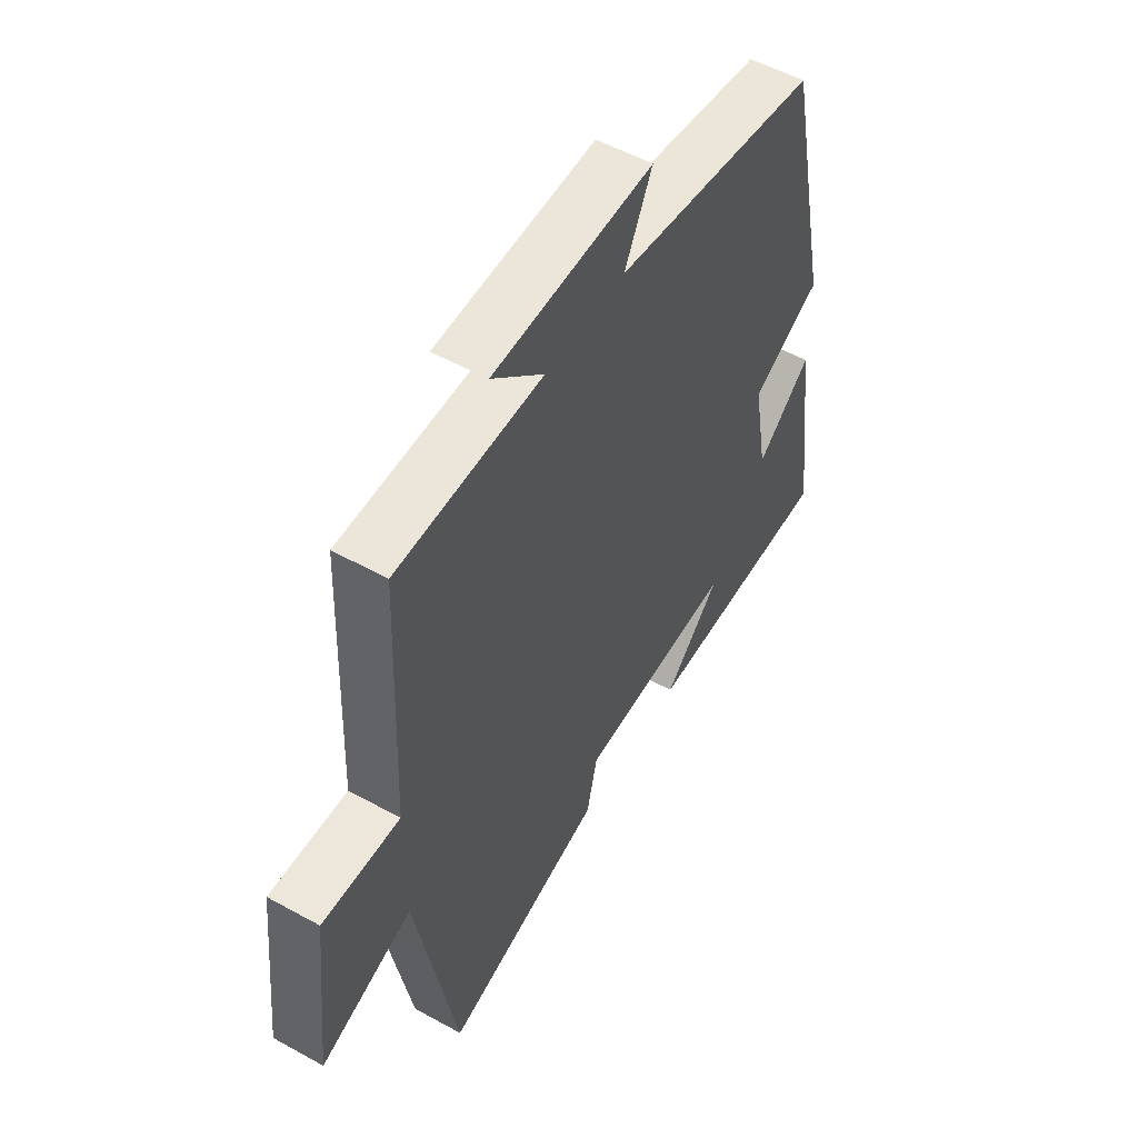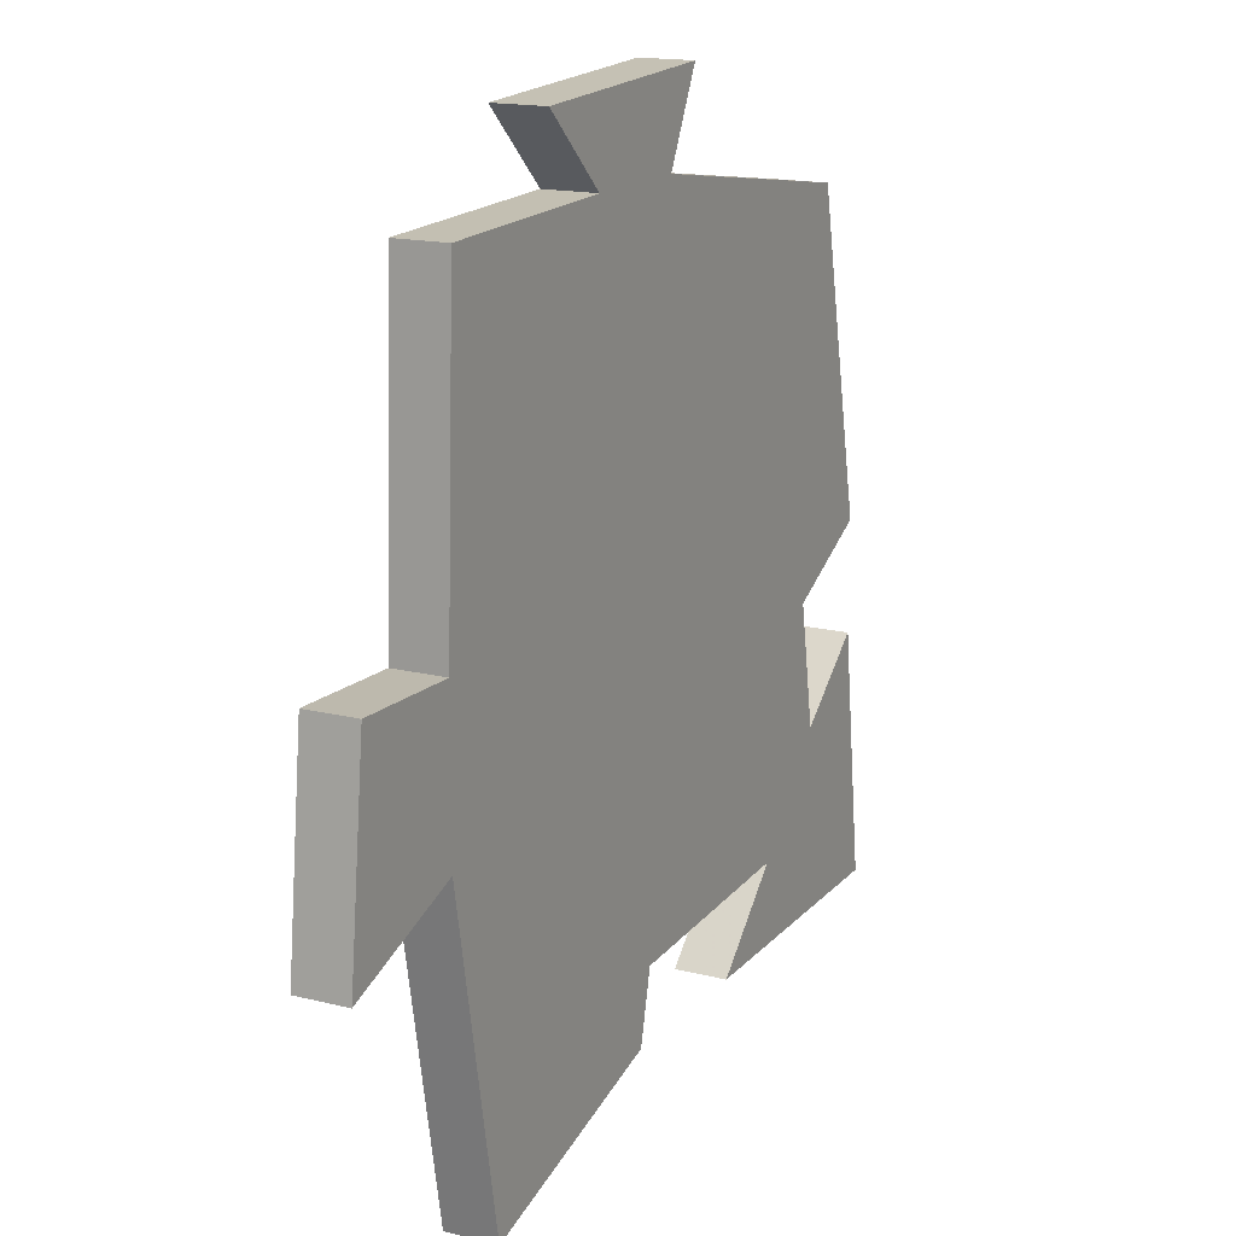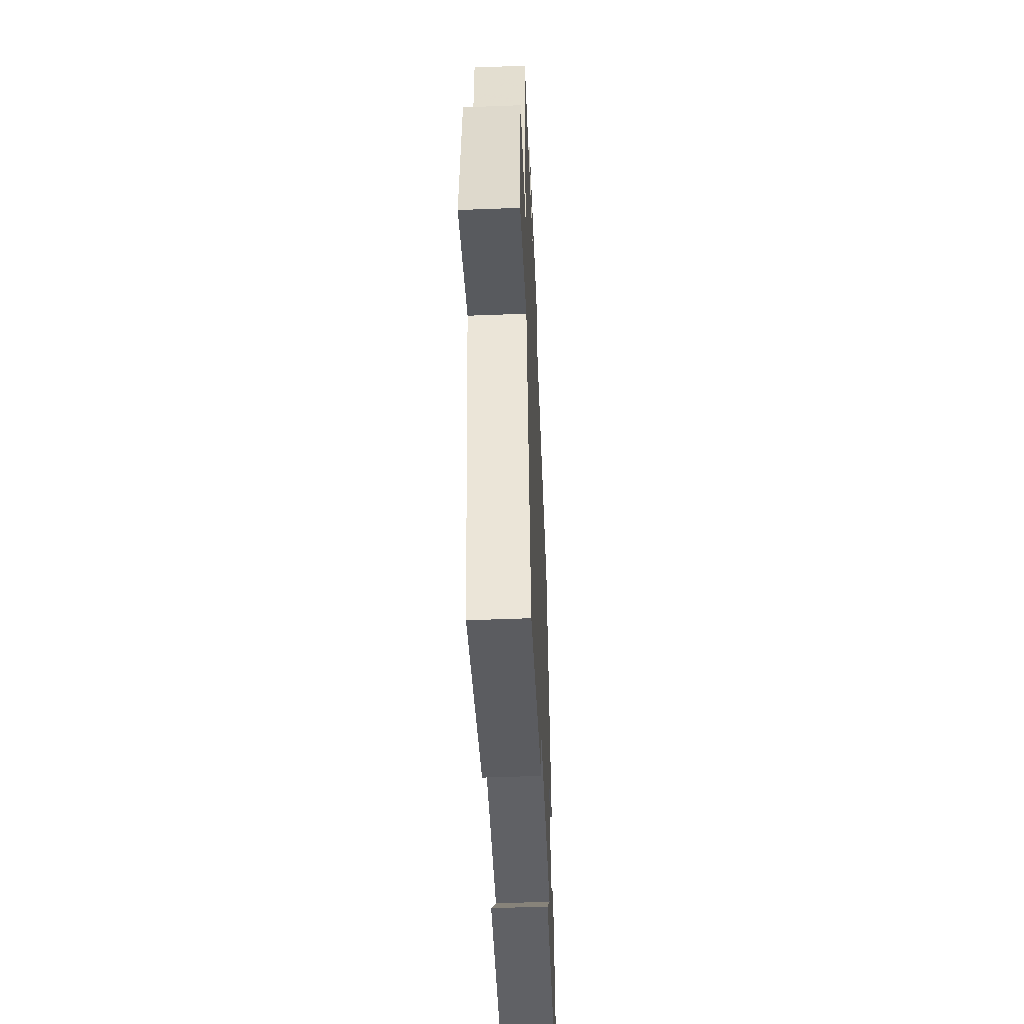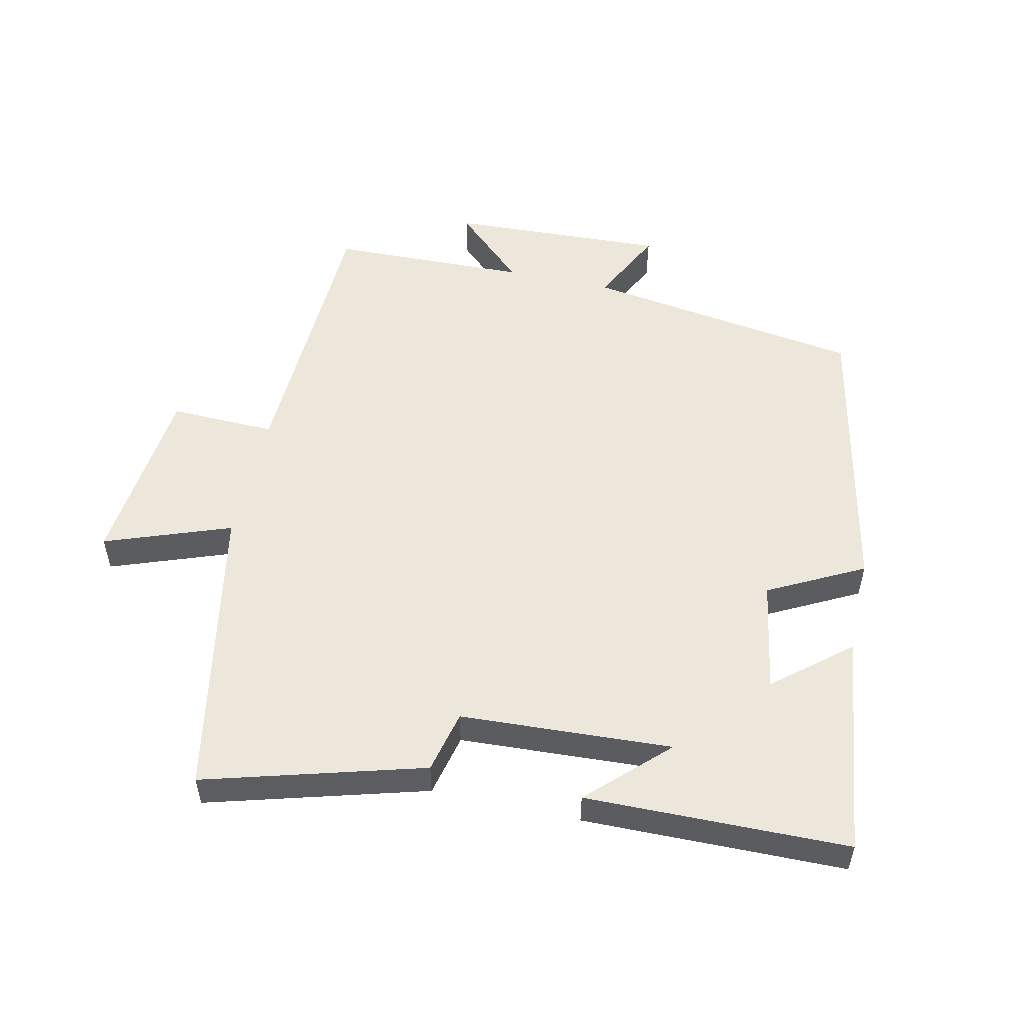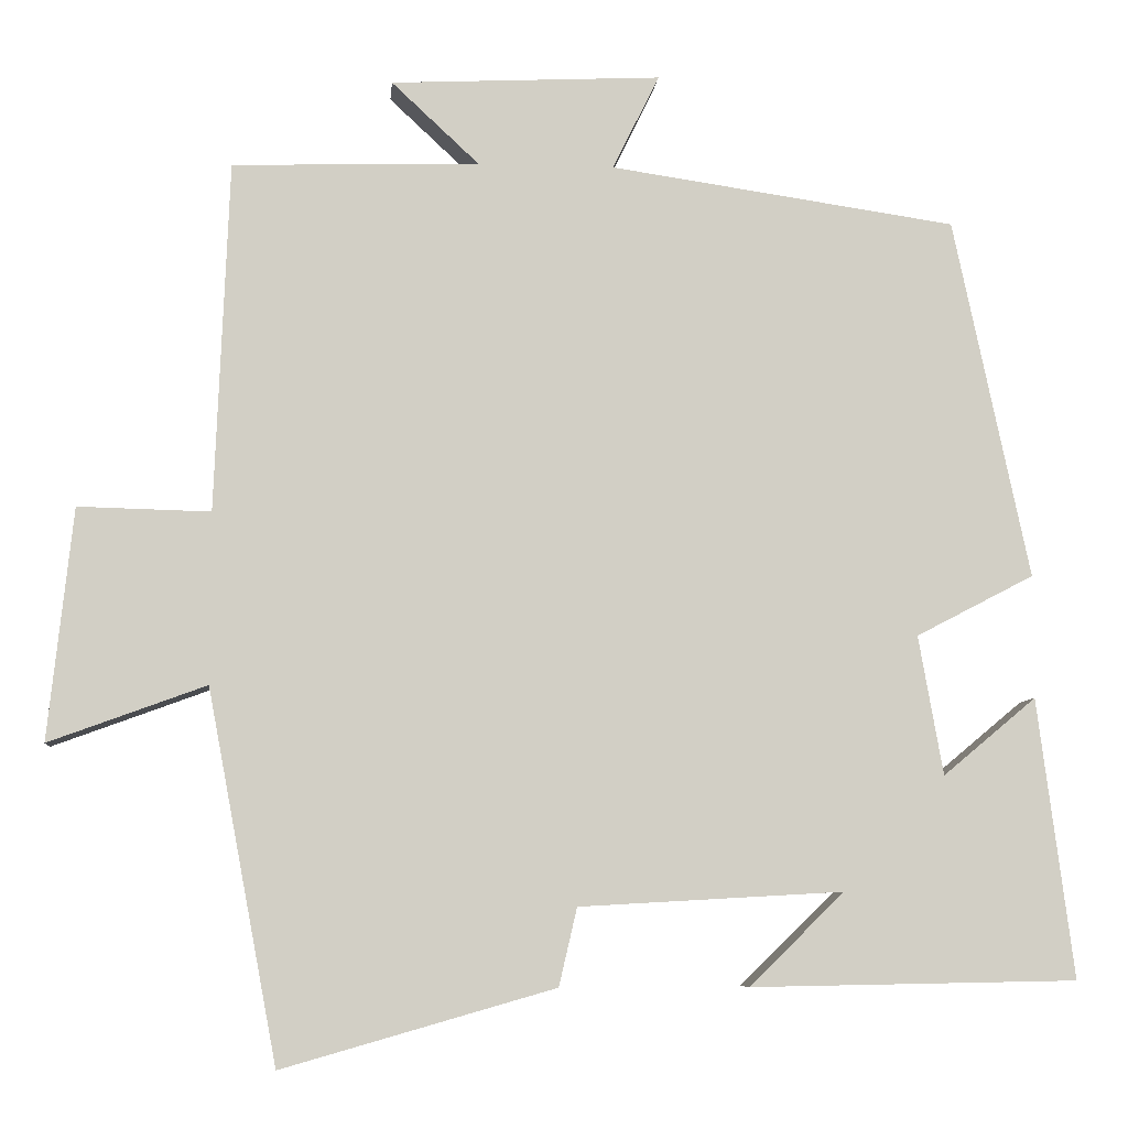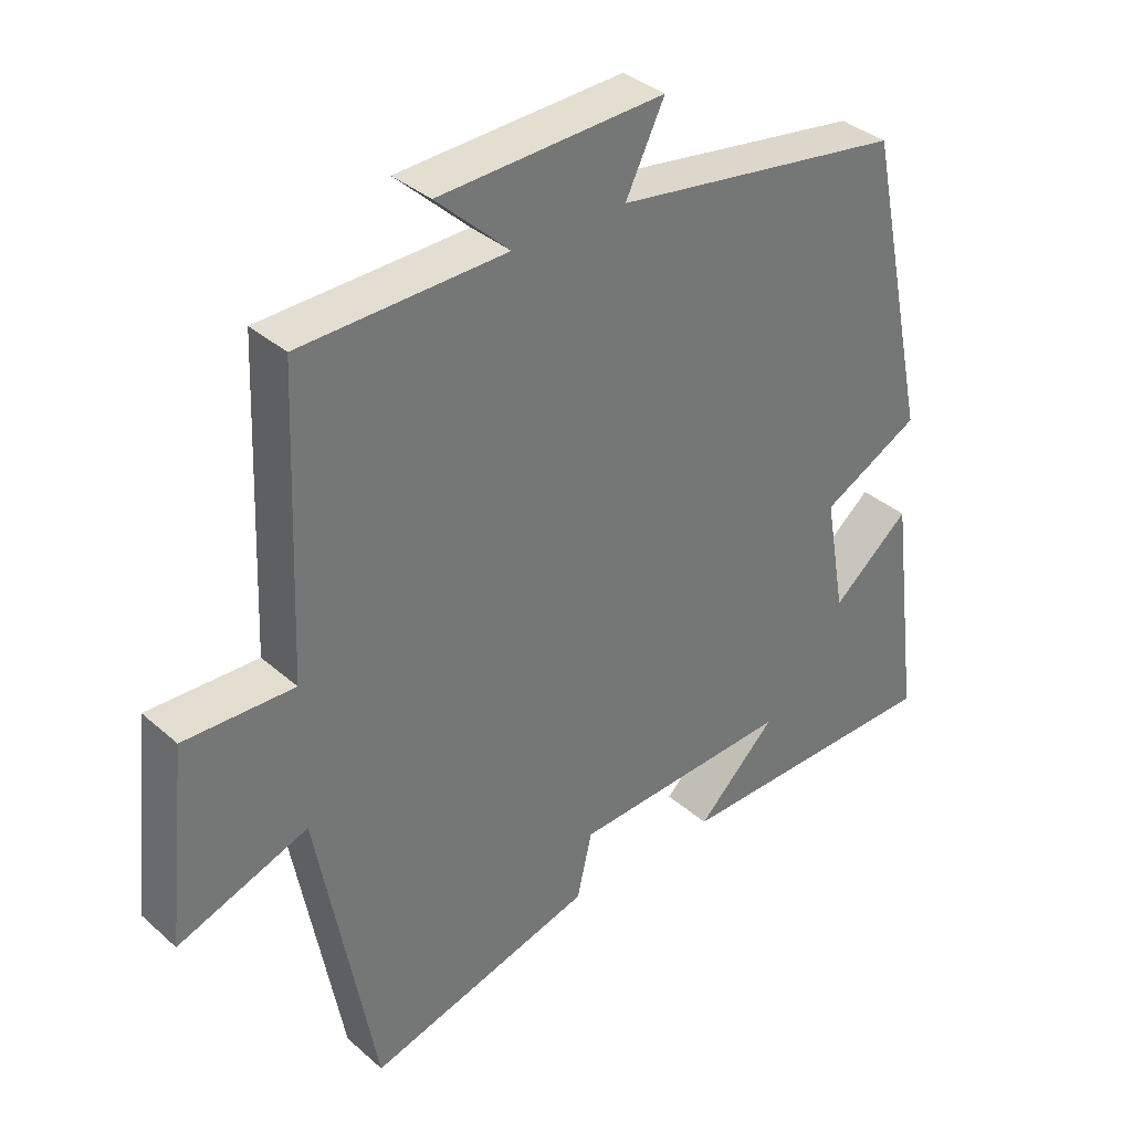
<metadata>
{"format":"obj","ext":"obj","renderer":"f3d","projection":"perspective","resolution":1024,"background":"white","views":[{"elev":53.3,"azim":120.6,"up":"+Z"},{"elev":16.2,"azim":117.5,"up":"+Z"},{"elev":-51.1,"azim":92.4,"up":"+Z"},{"elev":53.4,"azim":-167.4,"up":"+Y"},{"elev":-7.4,"azim":174.7,"up":"+Z"},{"elev":35.5,"azim":139.0,"up":"+Z"}]}
</metadata>
<code>
v -0.544 0.07 -0.493
v -0.5 0.07 -0.152
v -0.386 0.07 -0.247
v -0.356 0.07 -0.077
v -0.5 0.07 -0.002
v -0.407 0.07 0.438
v 0.016 0.07 0.5
v -0.041 0.07 0.616
v 0.289 0.07 0.6
v 0.182 0.07 0.5
v 0.483 0.07 0.491
v 0.5 0.07 0.064
v 0.661 0.07 0.068
v 0.691 0.07 -0.214
v 0.5 0.07 -0.144
v 0.415 0.07 -0.595
v 0.083 0.07 -0.5
v 0.061 0.07 -0.405
v -0.261 0.07 -0.387
v -0.145 0.07 -0.5
v -0.544 0 -0.493
v -0.5 0 -0.152
v -0.386 0 -0.247
v -0.356 0 -0.077
v -0.5 0 -0.002
v -0.407 0 0.438
v 0.016 0 0.5
v -0.041 0 0.616
v 0.289 0 0.6
v 0.182 0 0.5
v 0.483 0 0.491
v 0.5 0 0.064
v 0.661 0 0.068
v 0.691 0 -0.214
v 0.5 0 -0.144
v 0.415 0 -0.595
v 0.083 0 -0.5
v 0.061 0 -0.405
v -0.261 0 -0.387
v -0.145 0 -0.5
f 19 20 1
f 15 16 17 18
f 15 18 19
f 12 13 14 15
f 10 11 12 15
f 10 15 19
f 7 8 9 10
f 4 5 6 7
f 3 4 7 10
f 19 1 2 3
f 3 10 19
f 21 40 39
f 38 37 36 35
f 39 38 35
f 35 34 33 32
f 35 32 31 30
f 39 35 30
f 30 29 28 27
f 27 26 25 24
f 30 27 24 23
f 23 22 21 39
f 39 30 23
f 1 21 22 2
f 2 22 23 3
f 3 23 24 4
f 4 24 25 5
f 5 25 26 6
f 6 26 27 7
f 7 27 28 8
f 8 28 29 9
f 9 29 30 10
f 10 30 31 11
f 11 31 32 12
f 12 32 33 13
f 13 33 34 14
f 14 34 35 15
f 15 35 36 16
f 16 36 37 17
f 17 37 38 18
f 18 38 39 19
f 19 39 40 20
f 20 40 21 1

</code>
